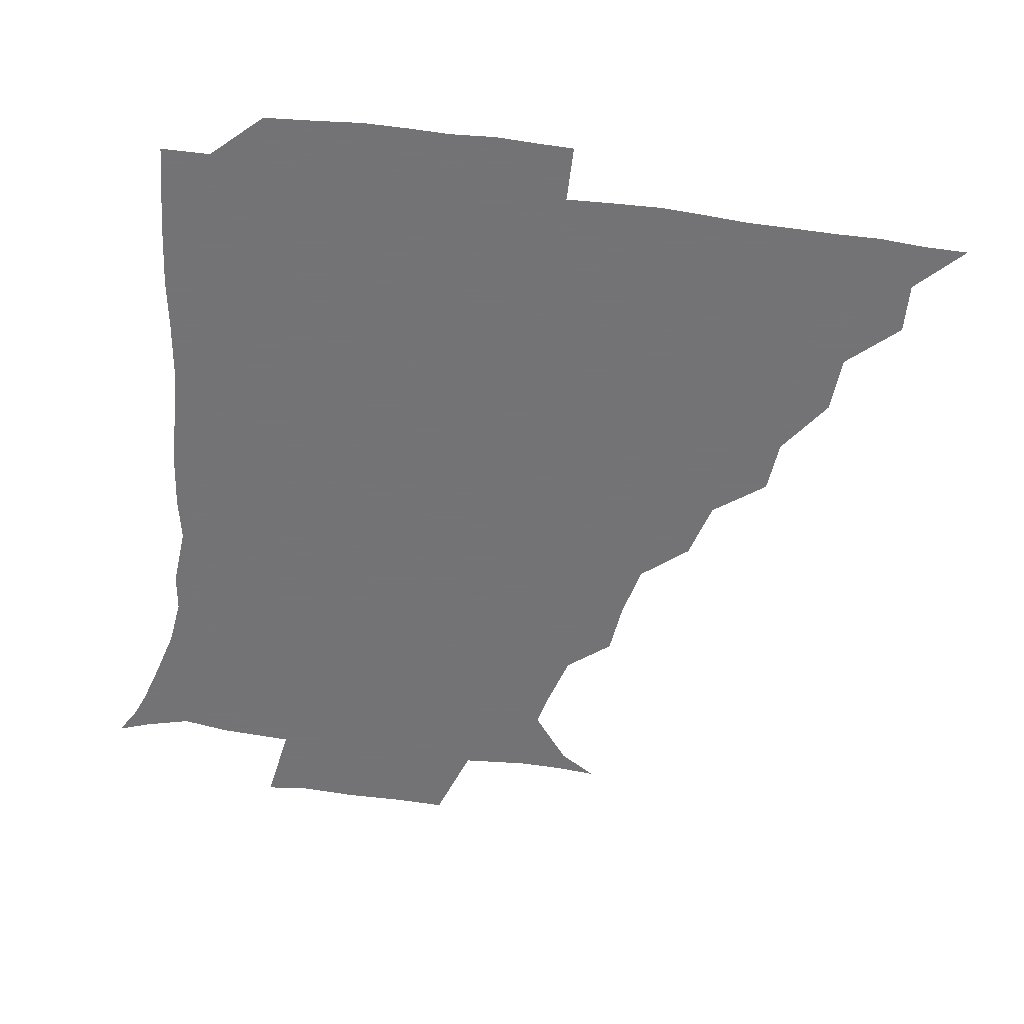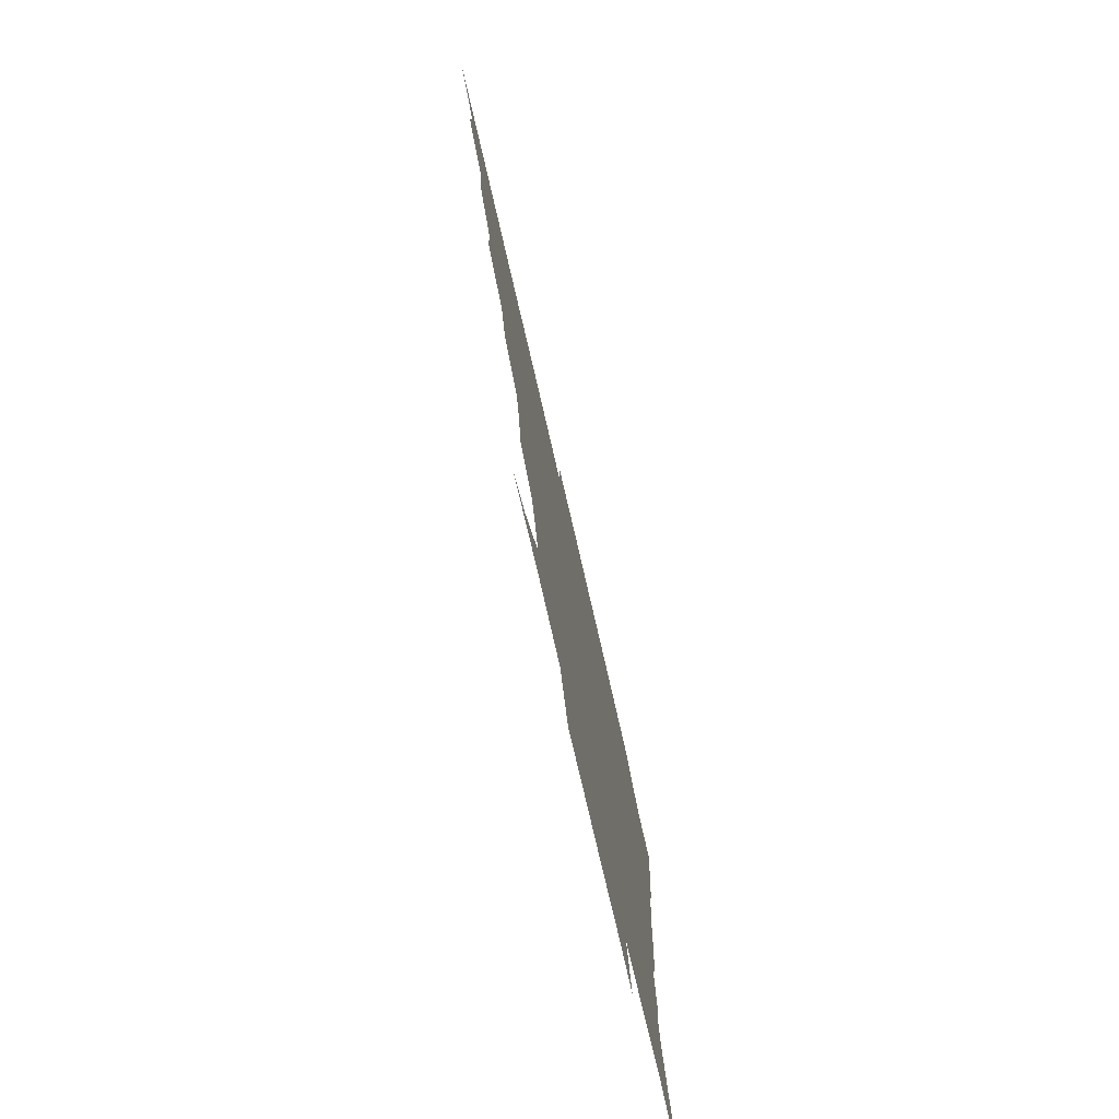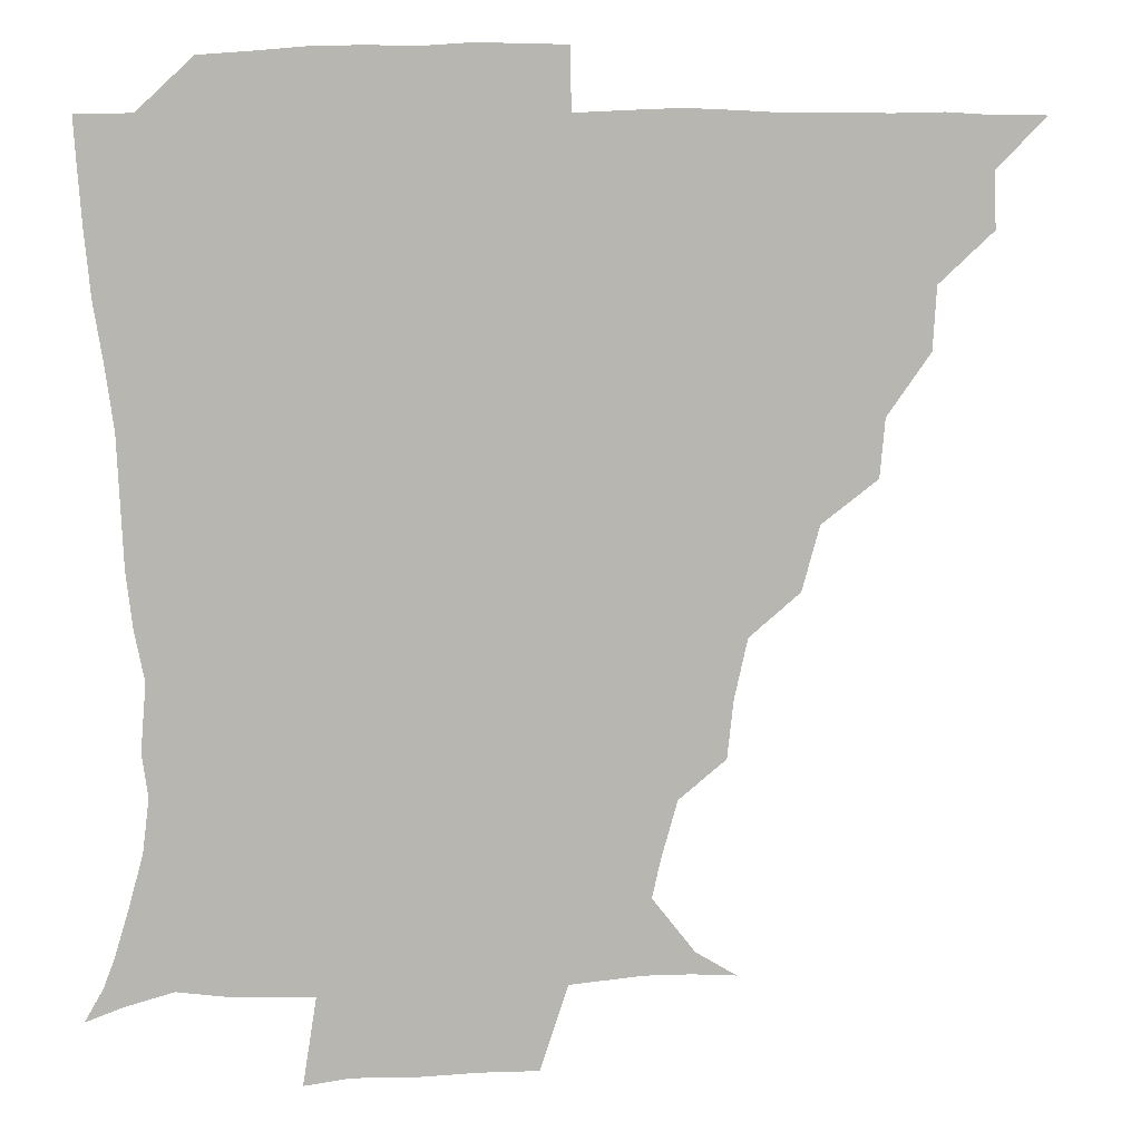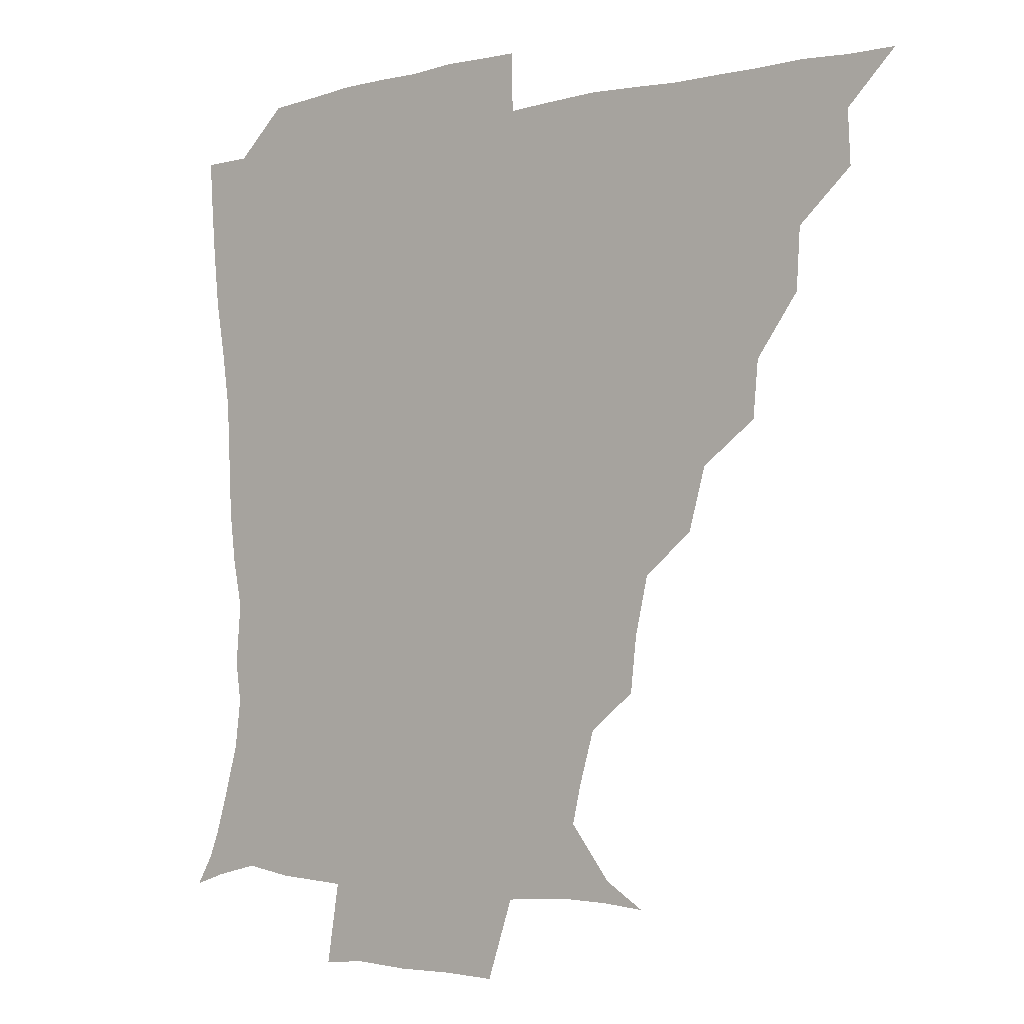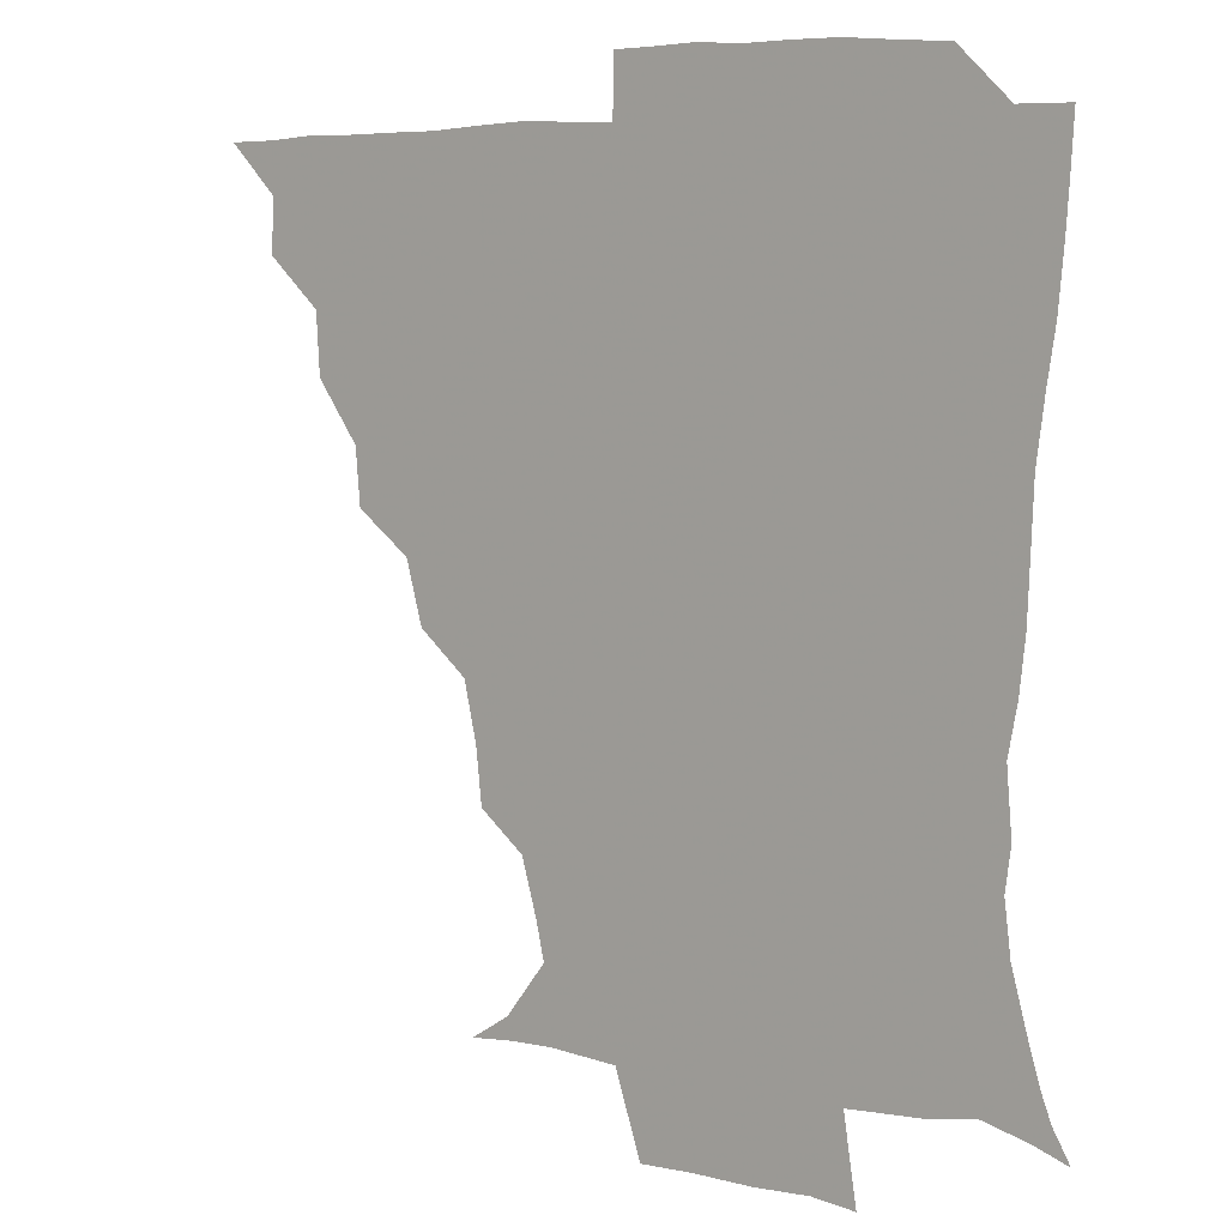
<metadata>
{"format":"obj","ext":"obj","renderer":"f3d","projection":"perspective","resolution":1024,"background":"white","views":[{"elev":-56.0,"azim":171.9,"up":"+Z"},{"elev":-77.8,"azim":-76.9,"up":"+Y"},{"elev":8.6,"azim":169.2,"up":"+Y"},{"elev":-3.2,"azim":-141.5,"up":"+Y"},{"elev":5.8,"azim":38.1,"up":"+Y"}]}
</metadata>
<code>
v 436.1 390.8 0
v 450.8 358.9 0
v 451.5 375.4 0
v 451.3 390.8 0
v 468.8 324.9 0
v 467.6 343.7 0
v 467.2 360.6 0
v 466.5 375.7 0
v 466.3 391.7 0
v 483.6 289.2 0
v 482.1 306.6 0
v 484.3 330.7 0
v 483.2 346.4 0
v 482.1 361.2 0
v 481.4 376.2 0
v 481.3 391.3 0
v 506 257.5 0
v 500.7 276.5 0
v 499.2 297.7 0
v 500.1 318.2 0
v 498.5 332.1 0
v 497.7 346.8 0
v 497.2 361.4 0
v 496.9 376 0
v 496.2 391.3 0
v 527.3 210 0
v 525.5 226.9 0
v 521.4 244.7 0
v 517.6 266.3 0
v 515.3 285.9 0
v 514.1 302 0
v 514.1 319.1 0
v 513.1 332.8 0
v 512.3 346.9 0
v 511.8 361.4 0
v 511.6 376.1 0
v 511.3 391.2 0
v 523.8 146.2 0
v 536.2 153.9 0
v 549 170.3 0
v 546.4 181.6 0
v 541.5 198.7 0
v 537.4 218.7 0
v 535 237.1 0
v 532.4 251.3 0
v 530.7 273.3 0
v 529.2 287.7 0
v 528.5 303.2 0
v 528.2 318.6 0
v 527.7 332.7 0
v 526.8 346.8 0
v 526.6 361.3 0
v 526.6 376.2 0
v 526.2 392 0
v 537.2 147.3 0
v 551.1 160.4 0
v 556 173.8 0
v 553.8 190.1 0
v 551.4 210.7 0
v 549.2 226.5 0
v 546.3 239.3 0
v 546 258.1 0
v 544 273.6 0
v 543.4 289.4 0
v 543.3 304.7 0
v 542.9 319 0
v 542.7 332.6 0
v 542.6 346.8 0
v 541.5 361.3 0
v 541.9 375.9 0
v 541 392.6 0
v 551.4 147.7 0
v 565.4 164.6 0
v 566 179.5 0
v 563.6 197.3 0
v 564 215.1 0
v 561.3 229.1 0
v 560 243.9 0
v 559.7 261.2 0
v 558.5 276.1 0
v 558.1 290.1 0
v 557.7 304 0
v 556.9 317.7 0
v 558.5 333.9 0
v 557.7 347 0
v 558 360.8 0
v 557 376 0
v 556.6 391.9 0
v 573.2 146.2 0
v 577.5 169 0
v 577.4 185.3 0
v 575.3 198.9 0
v 577.5 216.2 0
v 573.5 232.1 0
v 574.6 244.9 0
v 573.1 263.8 0
v 572.7 275.2 0
v 572.3 290.2 0
v 572.9 305.6 0
v 572.2 318.6 0
v 572.4 332.7 0
v 572.2 346.7 0
v 572.3 360.9 0
v 572.3 375 0
v 572.3 391.1 0
v 572.7 409.4 0
v 581.5 121.3 0
v 587.9 151 0
v 590.8 169.1 0
v 589.2 185.9 0
v 590.1 189.6 0
v 587.5 218.4 0
v 586.9 229.6 0
v 587.1 248.6 0
v 587.1 262.8 0
v 587.2 277.2 0
v 587 291 0
v 587.3 305.9 0
v 587.5 319.8 0
v 587.1 332.6 0
v 587.4 346.9 0
v 587.1 361 0
v 586.7 375.7 0
v 586.4 392 0
v 585 409.5 0
v 598.9 121.9 0
v 601.2 150.8 0
v 604 170.7 0
v 602.3 185.9 0
v 602.8 203.3 0
v 600.7 219.9 0
v 602.7 232.1 0
v 600.5 248.2 0
v 601.3 262.9 0
v 601.5 276.4 0
v 601.6 289.4 0
v 601.6 305 0
v 601.7 318.8 0
v 602.2 333.1 0
v 602.1 346.9 0
v 602.1 360.9 0
v 601.5 375.9 0
v 600.9 391.6 0
v 598.4 409.8 0
v 617.1 121.7 0
v 615.1 150.9 0
v 616.1 171.3 0
v 616.9 189 0
v 615.5 203.9 0
v 614.9 218.1 0
v 614.6 234.3 0
v 615.5 247.4 0
v 614.9 262.8 0
v 615.6 276.7 0
v 616 291.2 0
v 616.3 305.3 0
v 616.7 319.8 0
v 616.8 333.4 0
v 616.9 347 0
v 616.9 361.2 0
v 616.6 375.7 0
v 616.1 390.3 0
v 612.9 408.8 0
v 635.2 122.6 0
v 630.7 147.6 0
v 628.4 170.4 0
v 629.8 188.6 0
v 627.4 204.3 0
v 628.4 220.7 0
v 628.7 232.4 0
v 628.6 248.5 0
v 628.8 262.6 0
v 629.6 277.6 0
v 630.3 290.6 0
v 630.7 305.5 0
v 630.9 319.8 0
v 631.2 333 0
v 632.4 347.5 0
v 632.6 361.1 0
v 631.8 375.5 0
v 631 390.1 0
v 627.4 408.8 0
v 649 121.2 0
v 645 146.8 0
v 641.7 168.8 0
v 641.4 190.1 0
v 641.3 204 0
v 641.5 218.1 0
v 641.7 232 0
v 641.9 246.7 0
v 642.6 260.5 0
v 643.4 275.6 0
v 643.9 290.6 0
v 644.2 307.1 0
v 645.3 319.5 0
v 645.6 332.2 0
v 646.8 348.3 0
v 647.1 361.5 0
v 646.9 375.2 0
v 646.7 388.7 0
v 641.9 408.6 0
v 668.6 148.2 0
v 657.8 168 0
v 654.2 186.5 0
v 653.3 202.2 0
v 653.3 217.9 0
v 654.2 231.2 0
v 654.8 245.2 0
v 656.1 258 0
v 656 275.2 0
v 656.9 291.4 0
v 657.9 305.2 0
v 659.1 319.9 0
v 660 333.5 0
v 660.8 348 0
v 661.4 361.7 0
v 661.5 375.4 0
v 660.9 389.5 0
v 657.5 407.2 0
v 684 150.6 0
v 674 165.7 0
v 667.5 183.7 0
v 666.5 197.1 0
v 664.8 214 0
v 665.6 228.1 0
v 666.6 242.5 0
v 667.9 256.8 0
v 668.6 273 0
v 669.3 289 0
v 671 302.7 0
v 671.9 319.8 0
v 673.7 332.8 0
v 674.7 348.1 0
v 675.6 361.8 0
v 676.1 375.6 0
v 675.2 390.5 0
v 673.6 405.9 0
v 698.4 147 0
v 689 161.3 0
v 681.9 178.2 0
v 679.1 192.2 0
v 676.4 208.1 0
v 676.8 221.5 0
v 678.6 234.5 0
v 678.9 250.9 0
v 679.9 268.4 0
v 681.7 283.2 0
v 683 299.1 0
v 684 316.5 0
v 687 330 0
v 688 347.2 0
v 689.8 361.1 0
v 690.6 375.8 0
v 689.7 390.8 0
v 709 143.3 0
v 703.6 152.5 0
v 700.4 160.8 0
v 696.6 173.5 0
v 692 190.2 0
v 690 205.8 0
v 691.8 218.5 0
v 690.2 238 0
v 693.1 252.9 0
v 695 269.1 0
v 695.8 287.1 0
v 696.7 306.3 0
v 699.2 324.7 0
v 701.9 341.6 0
v 703.7 360.1 0
v 704.8 375.7 0
v 705.8 390.4 0
v 721 391 0
f 3 4 1
f 6 7 2
f 2 7 3
f 7 8 3
f 3 8 4
f 8 9 4
f 11 12 5
f 5 12 6
f 12 13 6
f 6 13 7
f 13 14 7
f 7 14 8
f 14 15 8
f 8 15 9
f 15 16 9
f 18 19 10
f 10 19 11
f 19 20 11
f 11 20 12
f 20 21 12
f 12 21 13
f 21 22 13
f 13 22 14
f 22 23 14
f 14 23 15
f 23 24 15
f 15 24 16
f 24 25 16
f 28 29 17
f 17 29 18
f 29 30 18
f 18 30 19
f 30 31 19
f 19 31 20
f 31 32 20
f 20 32 21
f 32 33 21
f 21 33 22
f 33 34 22
f 22 34 23
f 34 35 23
f 23 35 24
f 35 36 24
f 24 36 25
f 36 37 25
f 42 43 26
f 26 43 27
f 43 44 27
f 27 44 28
f 44 45 28
f 28 45 29
f 45 46 29
f 29 46 30
f 46 47 30
f 30 47 31
f 47 48 31
f 31 48 32
f 48 49 32
f 32 49 33
f 49 50 33
f 33 50 34
f 50 51 34
f 34 51 35
f 51 52 35
f 35 52 36
f 52 53 36
f 36 53 37
f 53 54 37
f 38 55 39
f 55 56 39
f 39 56 40
f 56 57 40
f 40 57 41
f 57 58 41
f 41 58 42
f 58 59 42
f 42 59 43
f 59 60 43
f 43 60 44
f 60 61 44
f 44 61 45
f 61 62 45
f 45 62 46
f 62 63 46
f 46 63 47
f 63 64 47
f 47 64 48
f 64 65 48
f 48 65 49
f 65 66 49
f 49 66 50
f 66 67 50
f 50 67 51
f 67 68 51
f 51 68 52
f 68 69 52
f 52 69 53
f 69 70 53
f 53 70 54
f 70 71 54
f 55 72 56
f 72 73 56
f 56 73 57
f 73 74 57
f 57 74 58
f 74 75 58
f 58 75 59
f 75 76 59
f 59 76 60
f 76 77 60
f 60 77 61
f 77 78 61
f 61 78 62
f 78 79 62
f 62 79 63
f 79 80 63
f 63 80 64
f 80 81 64
f 64 81 65
f 81 82 65
f 65 82 66
f 82 83 66
f 66 83 67
f 83 84 67
f 67 84 68
f 84 85 68
f 68 85 69
f 85 86 69
f 69 86 70
f 86 87 70
f 70 87 71
f 87 88 71
f 72 89 73
f 89 90 73
f 73 90 74
f 90 91 74
f 74 91 75
f 91 92 75
f 75 92 76
f 92 93 76
f 76 93 77
f 93 94 77
f 77 94 78
f 94 95 78
f 78 95 79
f 95 96 79
f 79 96 80
f 96 97 80
f 80 97 81
f 97 98 81
f 81 98 82
f 98 99 82
f 82 99 83
f 99 100 83
f 83 100 84
f 100 101 84
f 84 101 85
f 101 102 85
f 85 102 86
f 102 103 86
f 86 103 87
f 103 104 87
f 87 104 88
f 104 105 88
f 107 108 89
f 89 108 90
f 108 109 90
f 90 109 91
f 109 110 91
f 91 110 92
f 110 111 92
f 92 111 93
f 111 112 93
f 93 112 94
f 112 113 94
f 94 113 95
f 113 114 95
f 95 114 96
f 114 115 96
f 96 115 97
f 115 116 97
f 97 116 98
f 116 117 98
f 98 117 99
f 117 118 99
f 99 118 100
f 118 119 100
f 100 119 101
f 119 120 101
f 101 120 102
f 120 121 102
f 102 121 103
f 121 122 103
f 103 122 104
f 122 123 104
f 104 123 105
f 123 124 105
f 105 124 106
f 124 125 106
f 107 126 108
f 126 127 108
f 108 127 109
f 127 128 109
f 109 128 110
f 128 129 110
f 110 129 111
f 129 130 111
f 111 130 112
f 130 131 112
f 112 131 113
f 131 132 113
f 113 132 114
f 132 133 114
f 114 133 115
f 133 134 115
f 115 134 116
f 134 135 116
f 116 135 117
f 135 136 117
f 117 136 118
f 136 137 118
f 118 137 119
f 137 138 119
f 119 138 120
f 138 139 120
f 120 139 121
f 139 140 121
f 121 140 122
f 140 141 122
f 122 141 123
f 141 142 123
f 123 142 124
f 142 143 124
f 124 143 125
f 143 144 125
f 126 145 127
f 145 146 127
f 127 146 128
f 146 147 128
f 128 147 129
f 147 148 129
f 129 148 130
f 148 149 130
f 130 149 131
f 149 150 131
f 131 150 132
f 150 151 132
f 132 151 133
f 151 152 133
f 133 152 134
f 152 153 134
f 134 153 135
f 153 154 135
f 135 154 136
f 154 155 136
f 136 155 137
f 155 156 137
f 137 156 138
f 156 157 138
f 138 157 139
f 157 158 139
f 139 158 140
f 158 159 140
f 140 159 141
f 159 160 141
f 141 160 142
f 160 161 142
f 142 161 143
f 161 162 143
f 143 162 144
f 162 163 144
f 145 164 146
f 164 165 146
f 146 165 147
f 165 166 147
f 147 166 148
f 166 167 148
f 148 167 149
f 167 168 149
f 149 168 150
f 168 169 150
f 150 169 151
f 169 170 151
f 151 170 152
f 170 171 152
f 152 171 153
f 171 172 153
f 153 172 154
f 172 173 154
f 154 173 155
f 173 174 155
f 155 174 156
f 174 175 156
f 156 175 157
f 175 176 157
f 157 176 158
f 176 177 158
f 158 177 159
f 177 178 159
f 159 178 160
f 178 179 160
f 160 179 161
f 179 180 161
f 161 180 162
f 180 181 162
f 162 181 163
f 181 182 163
f 164 183 165
f 183 184 165
f 165 184 166
f 184 185 166
f 166 185 167
f 185 186 167
f 167 186 168
f 186 187 168
f 168 187 169
f 187 188 169
f 169 188 170
f 188 189 170
f 170 189 171
f 189 190 171
f 171 190 172
f 190 191 172
f 172 191 173
f 191 192 173
f 173 192 174
f 192 193 174
f 174 193 175
f 193 194 175
f 175 194 176
f 194 195 176
f 176 195 177
f 195 196 177
f 177 196 178
f 196 197 178
f 178 197 179
f 197 198 179
f 179 198 180
f 198 199 180
f 180 199 181
f 199 200 181
f 181 200 182
f 200 201 182
f 184 202 185
f 202 203 185
f 185 203 186
f 203 204 186
f 186 204 187
f 204 205 187
f 187 205 188
f 205 206 188
f 188 206 189
f 206 207 189
f 189 207 190
f 207 208 190
f 190 208 191
f 208 209 191
f 191 209 192
f 209 210 192
f 192 210 193
f 210 211 193
f 193 211 194
f 211 212 194
f 194 212 195
f 212 213 195
f 195 213 196
f 213 214 196
f 196 214 197
f 214 215 197
f 197 215 198
f 215 216 198
f 198 216 199
f 216 217 199
f 199 217 200
f 217 218 200
f 200 218 201
f 218 219 201
f 202 220 203
f 220 221 203
f 203 221 204
f 221 222 204
f 204 222 205
f 222 223 205
f 205 223 206
f 223 224 206
f 206 224 207
f 224 225 207
f 207 225 208
f 225 226 208
f 208 226 209
f 226 227 209
f 209 227 210
f 227 228 210
f 210 228 211
f 228 229 211
f 211 229 212
f 229 230 212
f 212 230 213
f 230 231 213
f 213 231 214
f 231 232 214
f 214 232 215
f 232 233 215
f 215 233 216
f 233 234 216
f 216 234 217
f 234 235 217
f 217 235 218
f 235 236 218
f 218 236 219
f 236 237 219
f 220 238 221
f 238 239 221
f 221 239 222
f 239 240 222
f 222 240 223
f 240 241 223
f 223 241 224
f 241 242 224
f 224 242 225
f 242 243 225
f 225 243 226
f 243 244 226
f 226 244 227
f 244 245 227
f 227 245 228
f 245 246 228
f 228 246 229
f 246 247 229
f 229 247 230
f 247 248 230
f 230 248 231
f 248 249 231
f 231 249 232
f 249 250 232
f 232 250 233
f 250 251 233
f 233 251 234
f 251 252 234
f 234 252 235
f 252 253 235
f 235 253 236
f 253 254 236
f 236 254 237
f 238 255 239
f 255 256 239
f 239 256 240
f 256 257 240
f 240 257 241
f 257 258 241
f 241 258 242
f 258 259 242
f 242 259 243
f 259 260 243
f 243 260 244
f 260 261 244
f 244 261 245
f 261 262 245
f 245 262 246
f 262 263 246
f 246 263 247
f 263 264 247
f 247 264 248
f 264 265 248
f 248 265 249
f 265 266 249
f 249 266 250
f 266 267 250
f 250 267 251
f 267 268 251
f 251 268 252
f 268 269 252
f 252 269 253
f 269 270 253
f 253 270 254
f 270 271 254

</code>
